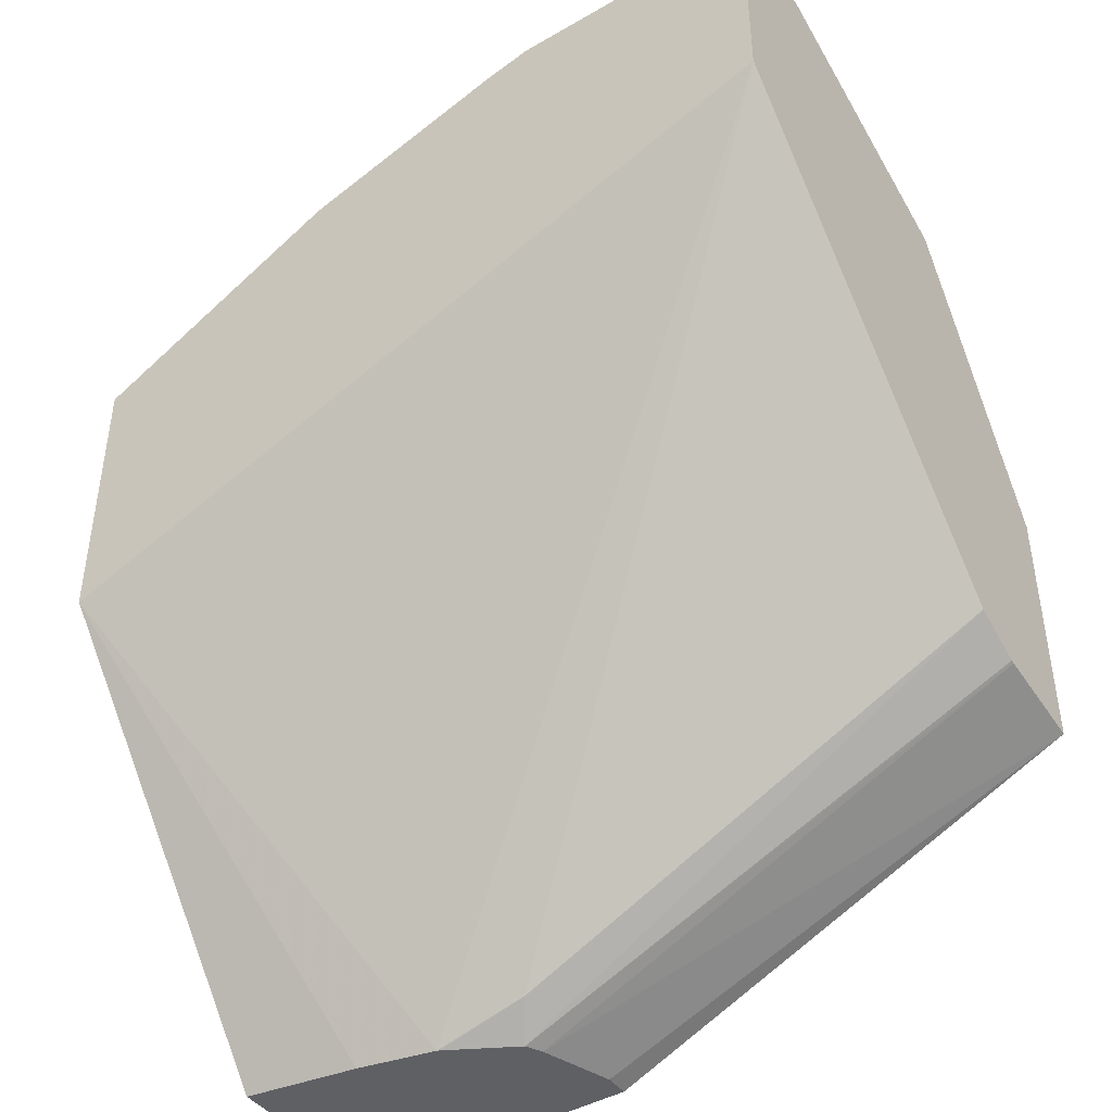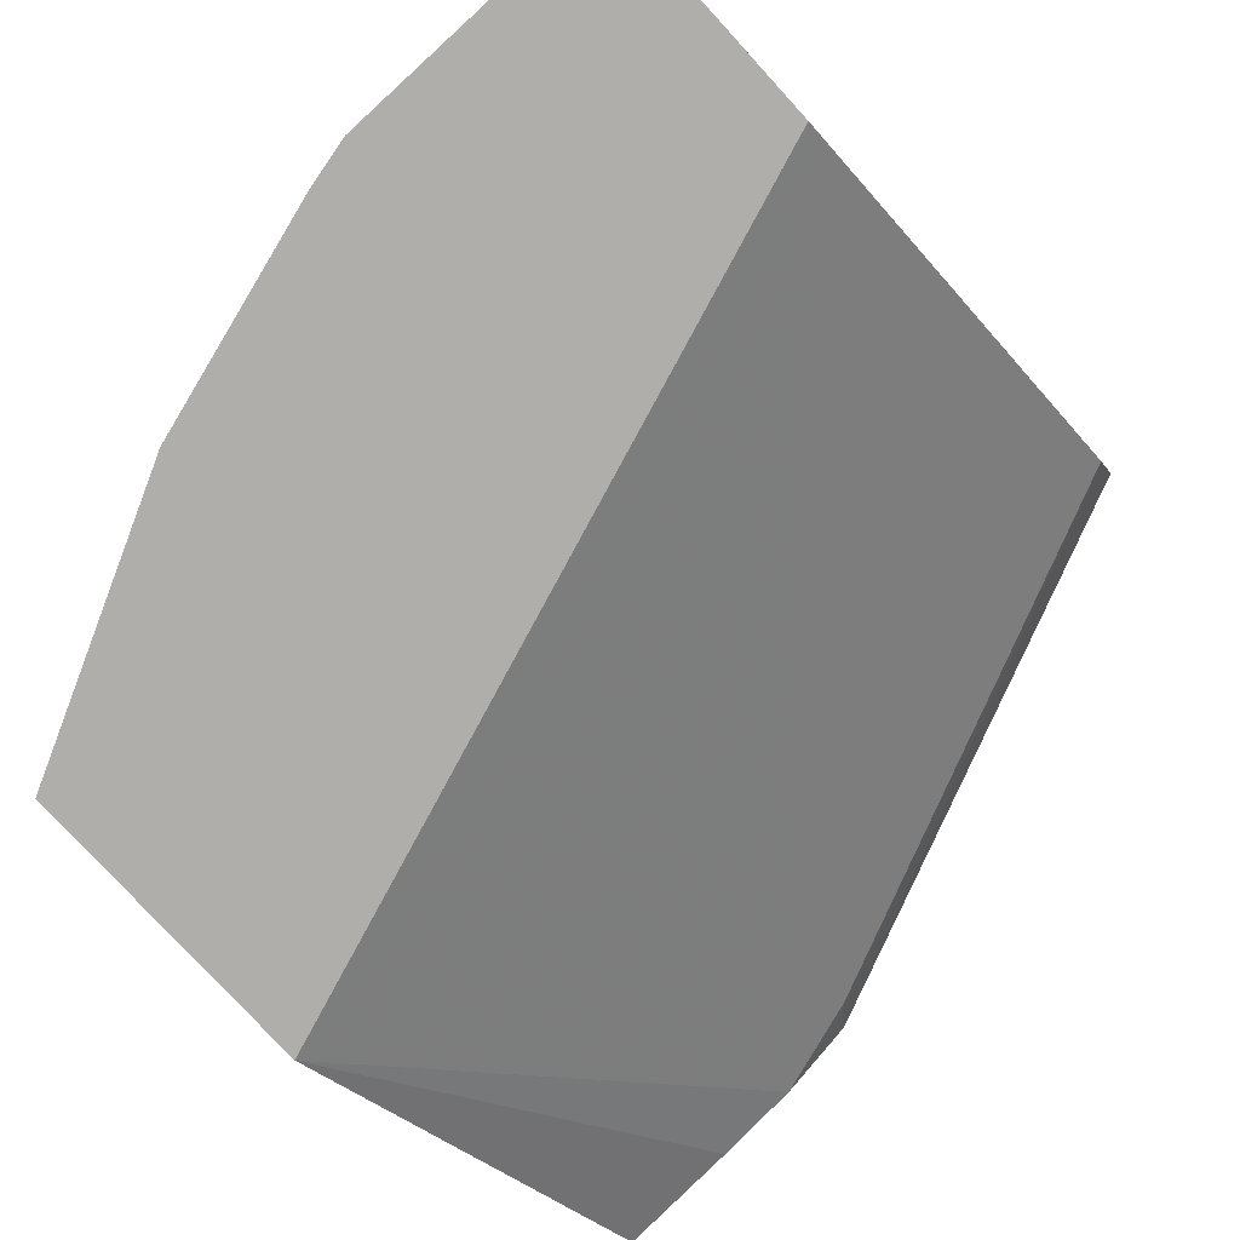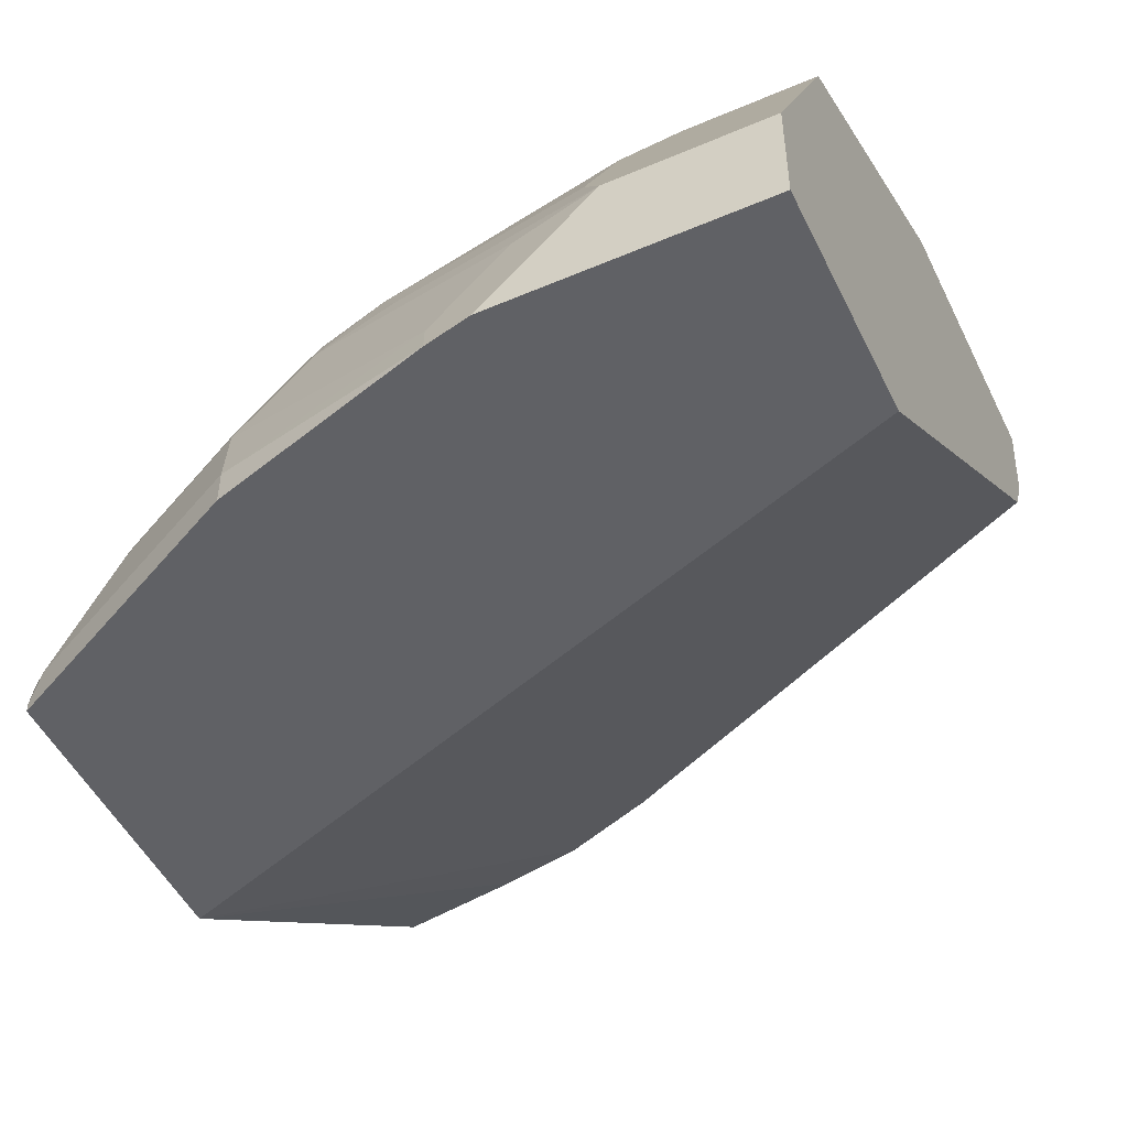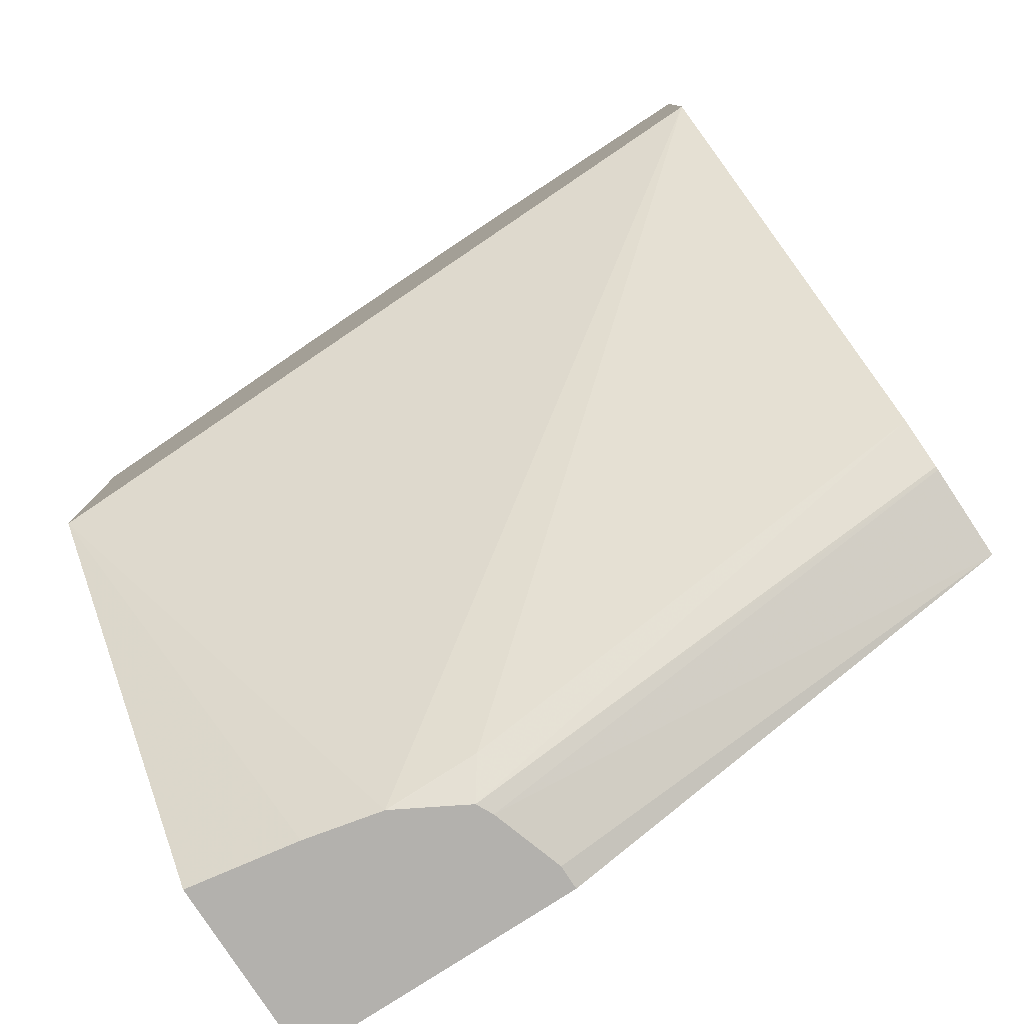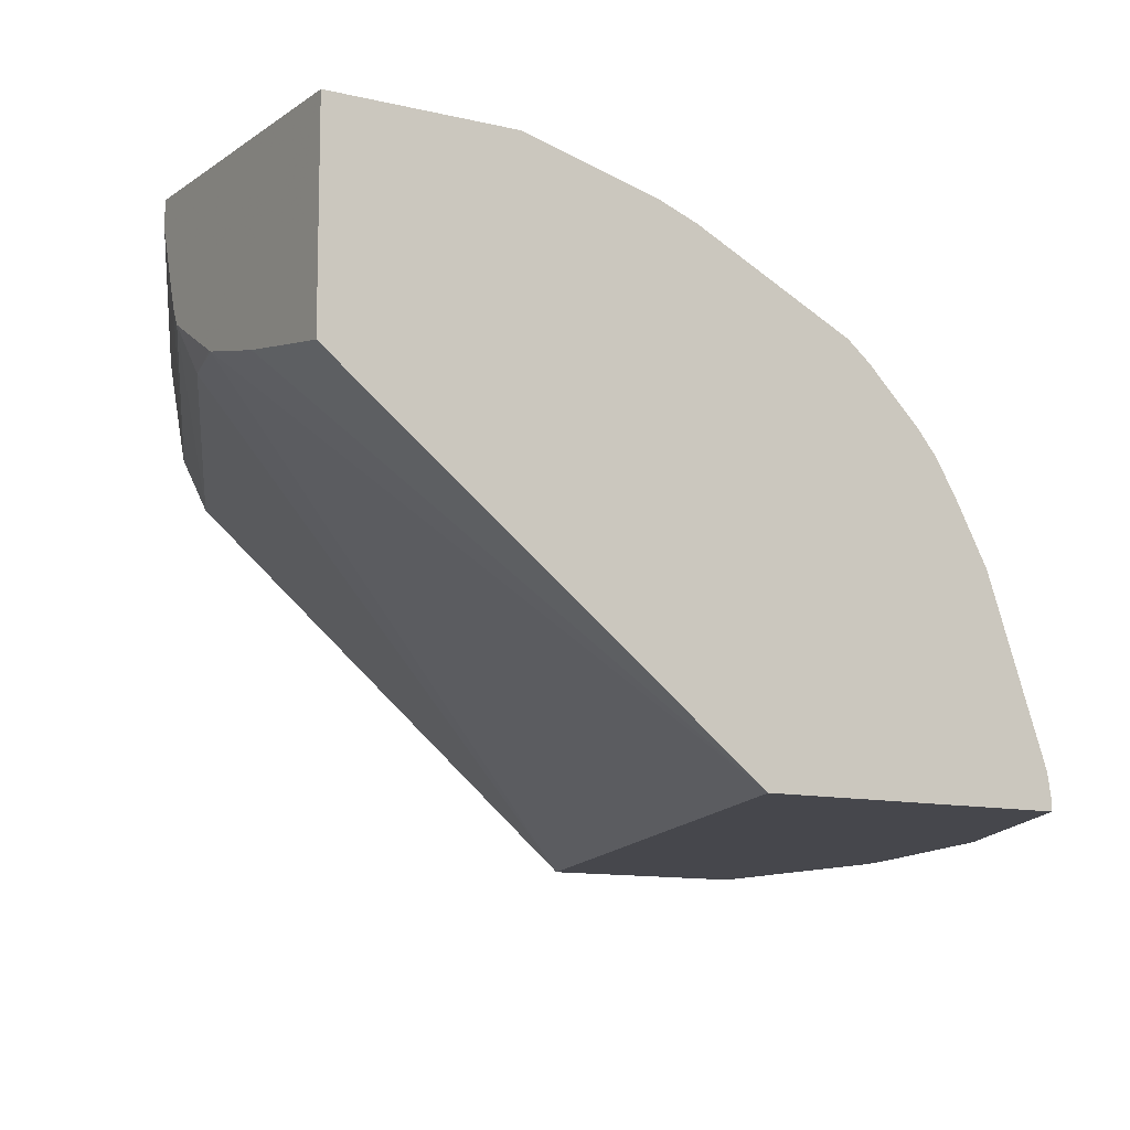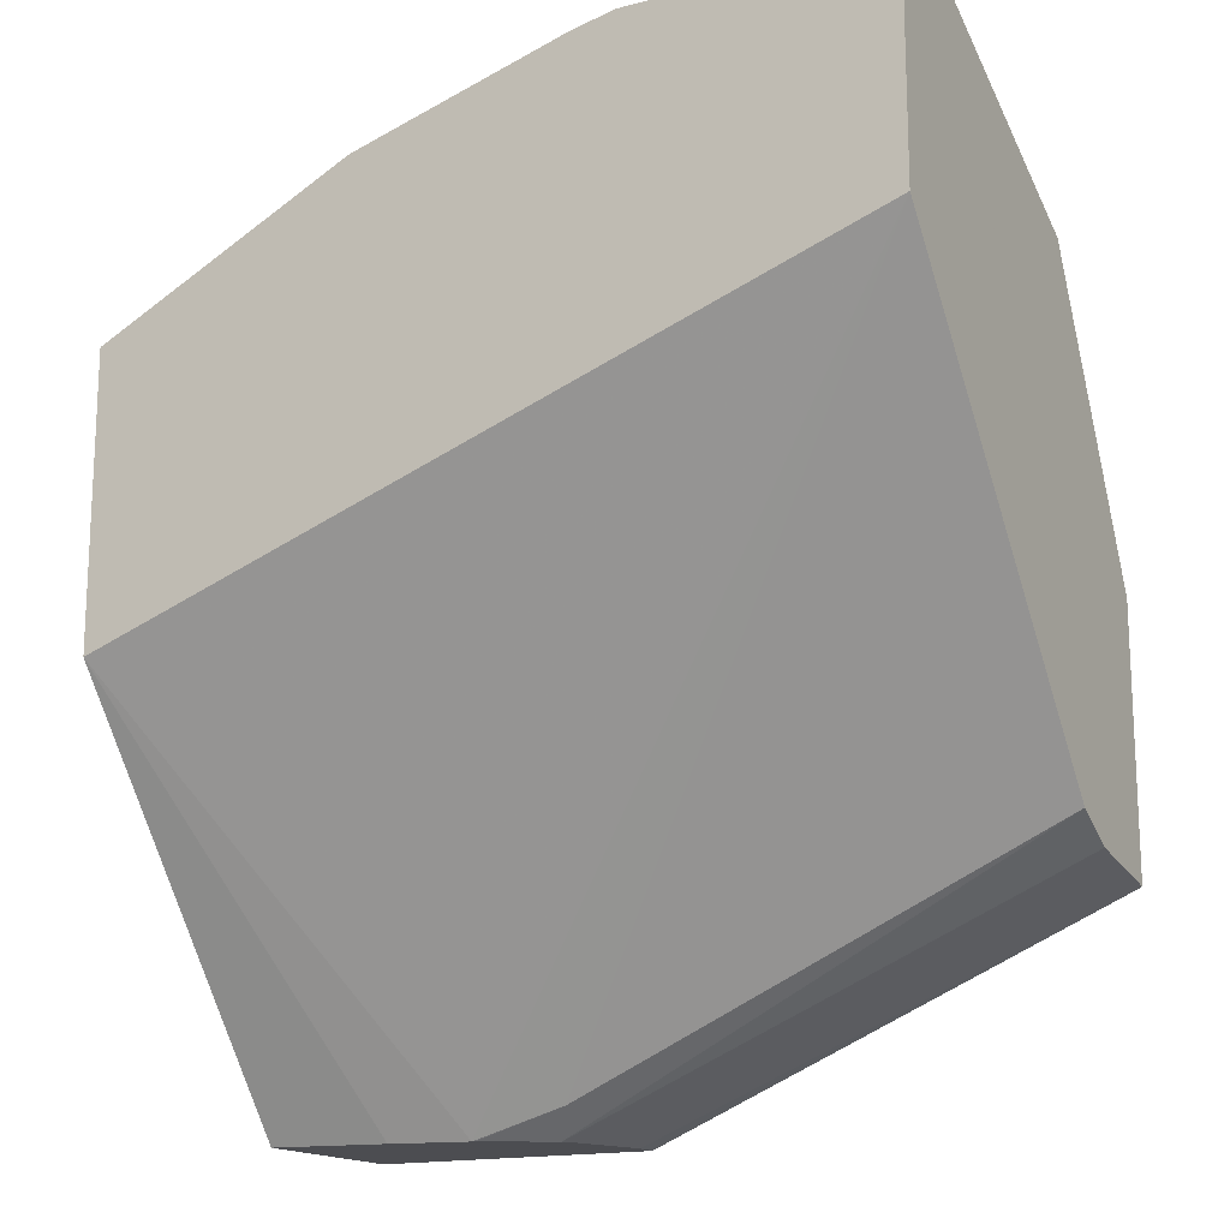
<metadata>
{"format":"obj","ext":"obj","renderer":"f3d","projection":"perspective","resolution":1024,"background":"white","views":[{"elev":-43.6,"azim":34.3,"up":"+Z"},{"elev":-77.8,"azim":42.4,"up":"+Y"},{"elev":-49.5,"azim":25.3,"up":"+Y"},{"elev":-79.3,"azim":33.0,"up":"+Z"},{"elev":-10.9,"azim":-120.9,"up":"+Y"},{"elev":-16.2,"azim":28.0,"up":"+Z"}]}
</metadata>
<code>
v 0.001503 0.4839 0.7444
v -0.07445 0.4839 0.7444
v 0.001503 0.43 0.7444
v 0.001503 0.5598 0.7065
v -0.07445 0.5583 0.7072
v -0.08688 0.5087 0.732
v -0.1861 0.5211 0.7072
v -0.1163 0.4839 0.7351
v -0.1117 0.4467 0.7444
v -0.1283 0.43 0.7444
v 0.001503 0.43 0.6327
v 0.001503 0.597 0.6878
v -0.08688 0.5831 0.6948
v -0.1985 0.5459 0.6948
v -0.228 0.5211 0.6979
v -0.1536 0.4467 0.7351
v -0.1515 0.43 0.7392
v -0.3928 0.43 0.4954
v -0.2952 0.6044 0.2959
v -0.2481 0.6079 0.3102
v 0.001503 0.6079 0.4219
v 0.001503 0.6079 0.6824
v -0.06207 0.6079 0.6824
v -0.2109 0.6079 0.6452
v -0.2357 0.5831 0.6575
v -0.2326 0.5397 0.6886
v -0.2652 0.4839 0.6979
v -0.2605 0.4467 0.7072
v -0.2605 0.43 0.7072
v -0.3928 0.5858 0.2959
v -0.335 0.5955 0.2959
v -0.3928 0.43 0.6411
v -0.2939 0.605 0.2959
v -0.2593 0.6242 0.2959
v 0.001503 0.6324 0.4092
v 0.001503 0.6134 0.6715
v -0.1737 0.6452 0.6079
v -0.1362 0.6826 0.5335
v -0.2698 0.5769 0.6514
v -0.1985 0.6576 0.5831
v -0.2357 0.6203 0.6203
v -0.2698 0.6141 0.6141
v -0.3071 0.5397 0.6514
v -0.2698 0.5025 0.6886
v -0.3443 0.5025 0.6514
v -0.3396 0.4839 0.6607
v -0.3846 0.4467 0.6452
v -0.3928 0.4344 0.6411
v -0.3928 0.6826 0.2959
v -0.255 0.6328 0.2959
v 0.001503 0.6342 0.4087
v 0.001503 0.6826 0.5335
v -0.1776 0.6826 0.5211
v -0.1861 0.67 0.5583
v -0.3443 0.5769 0.6141
v -0.273 0.6576 0.5459
v -0.2326 0.6514 0.5769
v -0.3443 0.6141 0.5769
v -0.3815 0.5397 0.6141
v -0.3928 0.4467 0.6391
v -0.3928 0.5307 0.6096
v -0.3928 0.6826 0.3825
v -0.2428 0.6826 0.2959
v -0.2428 0.67 0.2959
v 0.001503 0.6826 0.4005
v -0.182 0.6826 0.5194
v -0.252 0.6826 0.4856
v -0.3264 0.6826 0.4484
v -0.2605 0.67 0.5211
v -0.3928 0.5997 0.5625
v -0.3928 0.5872 0.5749
v -0.3928 0.5762 0.584
v -0.3024 0.6607 0.5211
v -0.3071 0.6514 0.5397
v -0.3846 0.6203 0.5459
v -0.3928 0.6122 0.55
v -0.3928 0.5583 0.5947
v -0.3928 0.6654 0.4467
v -0.3651 0.6826 0.411
v -0.3928 0.6584 0.4646
v -0.3353 0.6826 0.44
v -0.3928 0.6212 0.539
f 38 79 81
f 38 52 65
f 38 65 63
f 38 63 49
f 38 49 62
f 38 62 79
f 38 81 68
f 39 42 58
f 38 67 66
f 38 66 53
f 38 53 54
f 38 54 40
f 37 38 40
f 39 58 55
f 40 54 56
f 38 68 67
f 36 52 38
f 27 47 28
f 34 50 51
f 24 39 25
f 78 81 79
f 24 40 41
f 24 41 42
f 24 42 39
f 26 39 55
f 26 55 43
f 26 43 45
f 26 45 44
f 26 44 27
f 27 44 45
f 27 45 46
f 27 46 47
f 40 56 74
f 28 47 48
f 28 48 32
f 28 32 29
f 34 51 35
f 40 74 57
f 45 47 46
f 40 42 41
f 58 75 76
f 58 76 70
f 58 74 75
f 59 72 77
f 59 77 61
f 62 78 79
f 63 65 64
f 56 73 74
f 68 78 80
f 68 73 69
f 68 81 78
f 73 80 74
f 74 80 82
f 74 82 75
f 75 82 76
f 23 38 37
f 68 80 73
f 56 69 73
f 55 72 59
f 55 71 72
f 42 57 74
f 42 74 58
f 43 55 59
f 43 59 45
f 45 59 47
f 47 60 48
f 47 59 61
f 47 61 60
f 50 64 65
f 50 65 51
f 53 66 54
f 54 66 67
f 54 67 68
f 54 68 69
f 54 69 56
f 55 58 70
f 55 70 71
f 40 57 42
f 23 36 38
f 24 37 40
f 22 36 23
f 2 16 9
f 3 10 17
f 3 17 29
f 3 29 32
f 3 32 18
f 3 18 11
f 5 12 13
f 2 8 16
f 6 13 14
f 7 14 15
f 7 15 8
f 8 15 16
f 9 16 10
f 10 16 17
f 11 18 19
f 11 19 20
f 6 14 7
f 2 7 8
f 2 6 7
f 2 13 6
f 23 37 24
f 1 2 9
f 1 9 10
f 1 10 3
f 1 3 11
f 1 11 21
f 1 35 51
f 1 51 65
f 1 65 52
f 1 52 36
f 1 36 22
f 1 22 12
f 1 12 4
f 1 4 2
f 2 4 12
f 2 12 5
f 2 5 13
f 11 20 21
f 12 22 23
f 1 21 35
f 13 23 24
f 18 82 80
f 18 80 78
f 18 78 62
f 18 62 49
f 18 49 30
f 19 31 30
f 19 30 49
f 18 76 82
f 19 49 63
f 19 64 50
f 19 50 34
f 19 34 33
f 20 33 34
f 20 34 21
f 21 34 35
f 12 23 13
f 19 63 64
f 18 70 76
f 19 33 20
f 18 72 71
f 18 71 70
f 14 24 25
f 14 25 39
f 13 24 14
f 14 26 15
f 15 26 27
f 15 27 16
f 16 27 28
f 14 39 26
f 17 28 29
f 18 30 31
f 18 31 19
f 18 32 48
f 18 48 60
f 18 60 61
f 18 61 77
f 16 28 17
f 18 77 72

</code>
